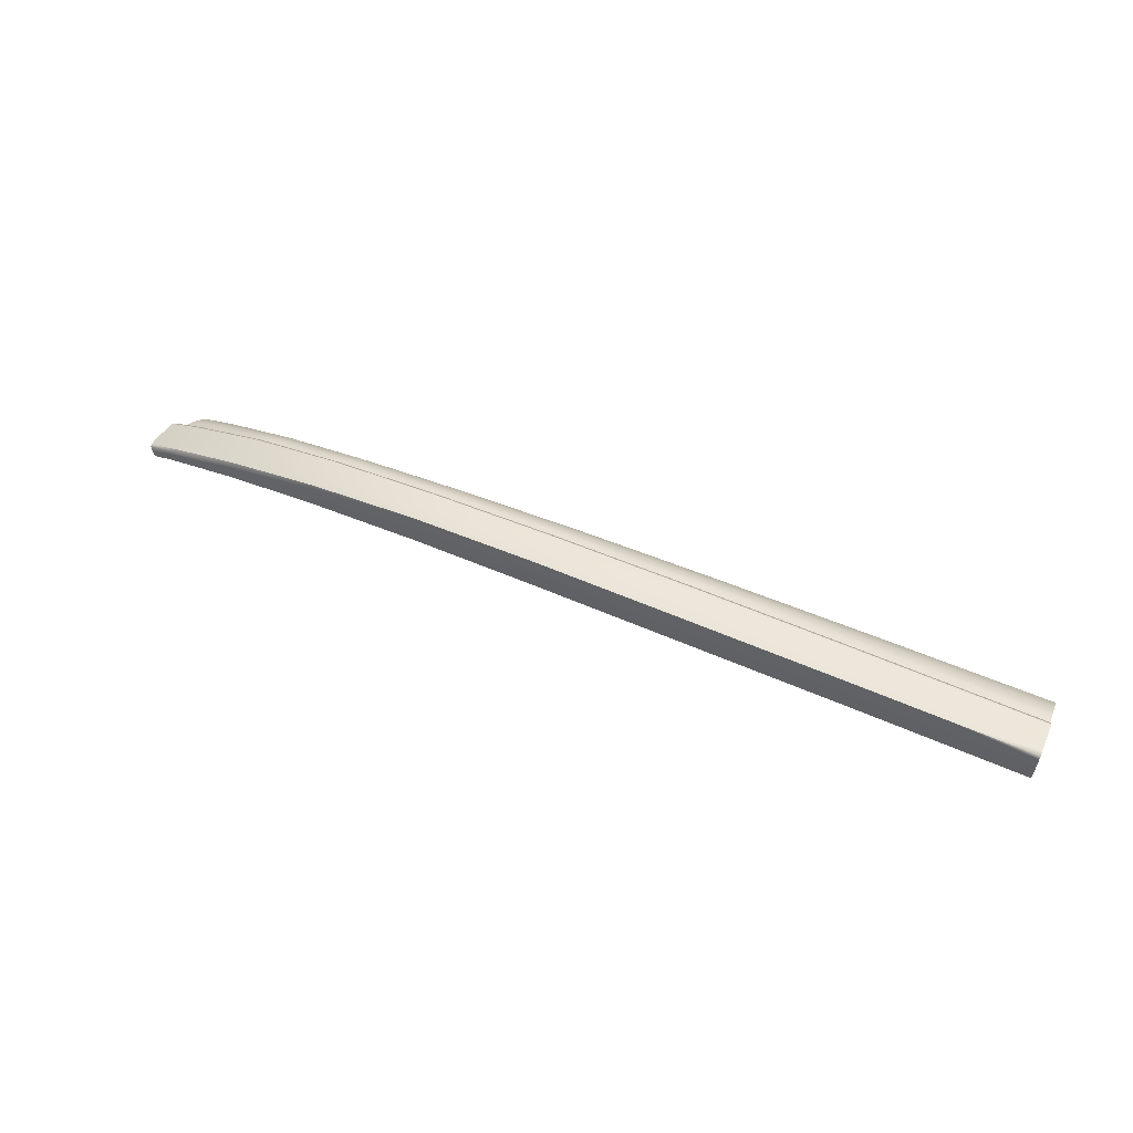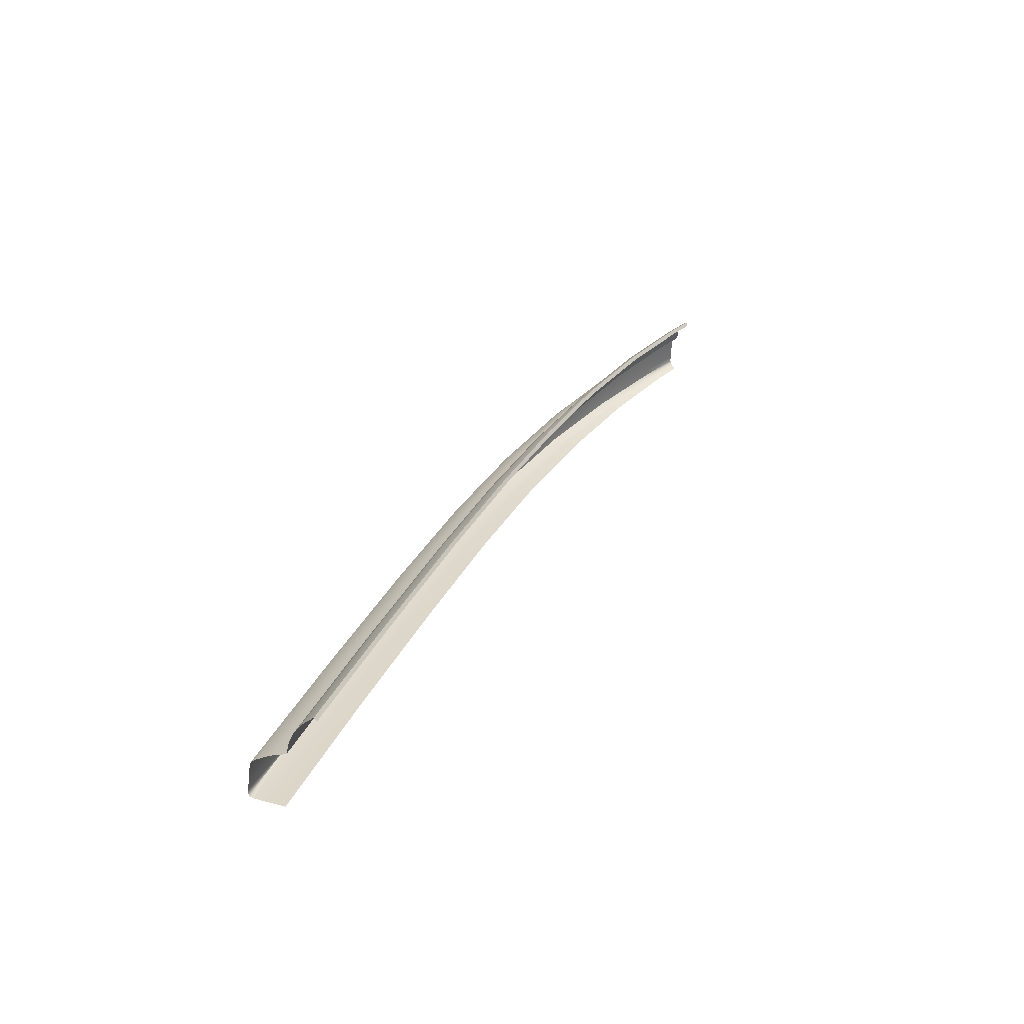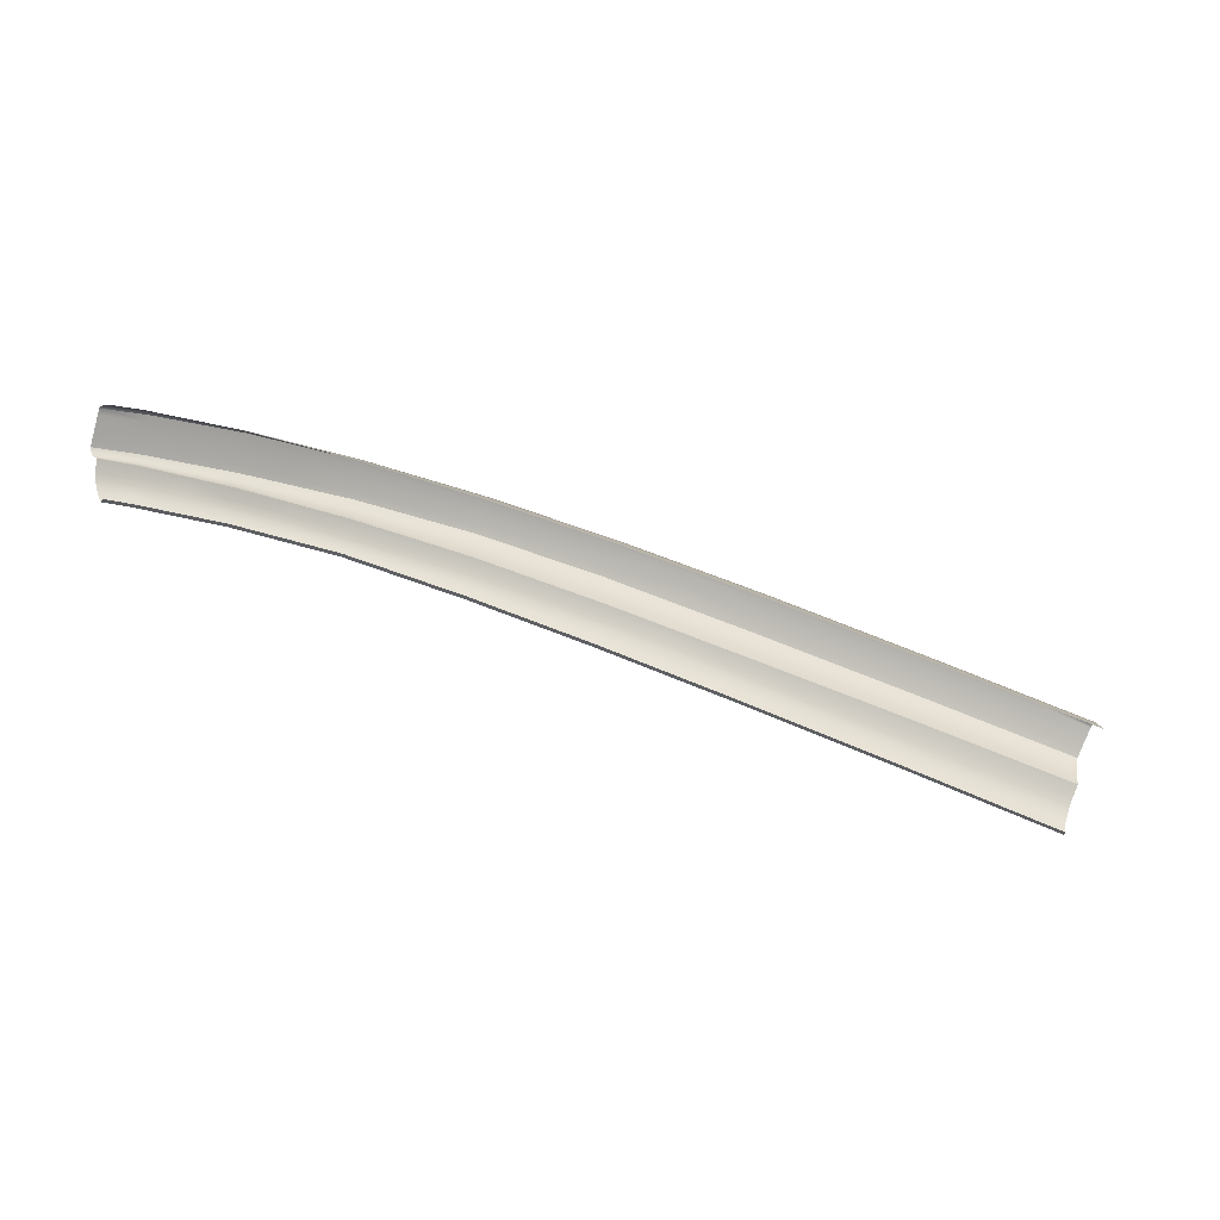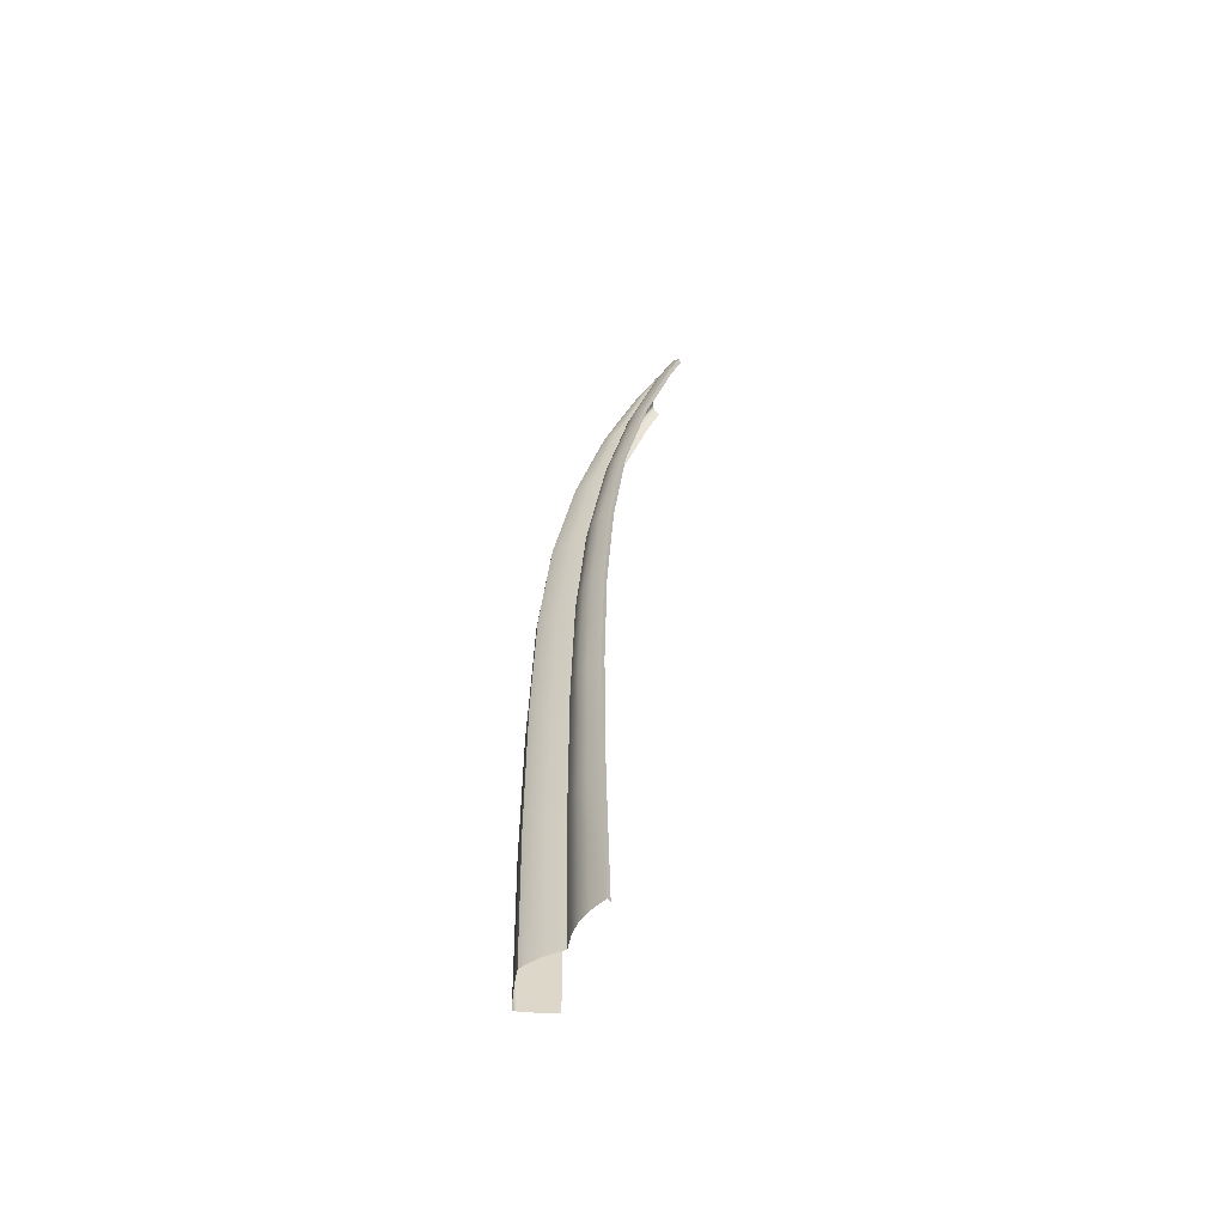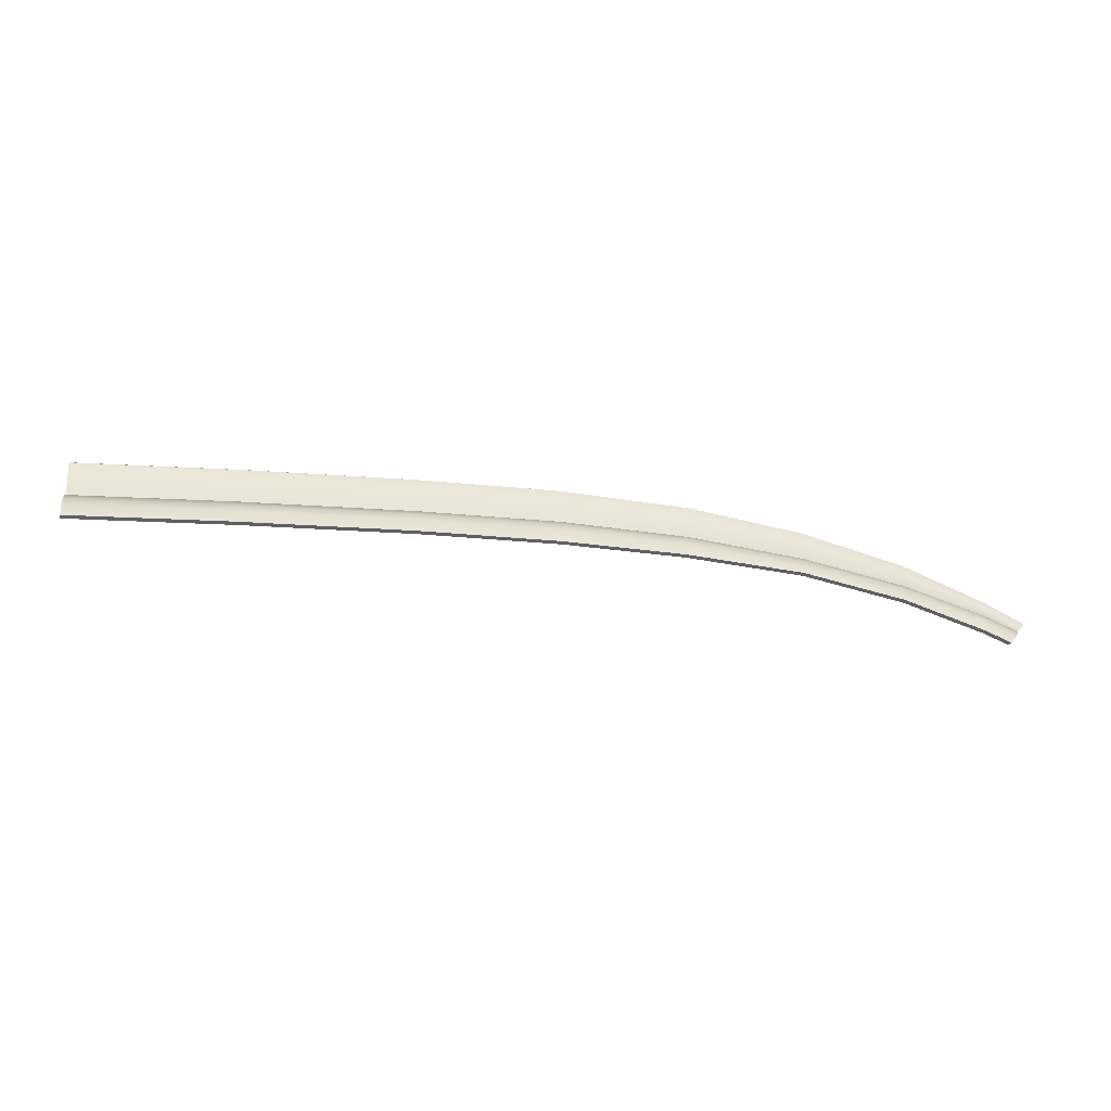
<metadata>
{"format":"obj","ext":"obj","renderer":"f3d","projection":"perspective","resolution":1024,"background":"white","views":[{"elev":57.8,"azim":-156.3,"up":"+Y"},{"elev":27.4,"azim":-71.7,"up":"+Z"},{"elev":-78.0,"azim":156.7,"up":"+Y"},{"elev":28.9,"azim":-92.0,"up":"+Z"},{"elev":-10.0,"azim":-8.5,"up":"+Y"}]}
</metadata>
<code>
v  -64.41 130.7 85.26
v  -64.41 131.3 83.91
v  -76.09 130.8 85.05
v  -76.09 131.5 83.66
v  32.22 123 87.63
v  25.25 124.8 87.02
v  31.97 122.5 88.66
v  25.03 124.3 88.06
v  44.51 118.5 89.88
v  44.82 119 88.85
v  38.92 120.6 89.27
v  39.2 121.1 88.23
v  54.29 114.3 91.08
v  50.09 116.4 90.5
v  53.55 113.7 92.08
v  49.69 115.6 91.54
v  38.61 119.7 90.32
v  44.15 117.6 90.93
v  24.73 123.3 89.12
v  31.67 121.5 89.72
v  0.3354 128.5 85.66
v  -8.494 129.4 85.32
v  0.1976 128 86.74
v  -8.595 128.8 86.42
v  17.21 126.2 86.51
v  9.165 127.7 86
v  17.01 125.7 87.56
v  8.99 127.1 87.06
v  -18.89 128.3 87.36
v  -8.755 127.8 87.55
v  -18.78 129.3 86.19
v  -64.42 129.6 86.65
v  -76.1 129.7 86.5
v  -40.88 129.1 86.99
v  -40.85 130.2 85.71
v  -52.74 129.4 86.8
v  -52.73 130.5 85.46
v  -40.83 130.8 84.47
v  -52.73 131.2 84.17
v  -18.71 129.9 85.05
v  -0.0117 127 87.84
v  8.732 126.1 88.14
v  16.73 124.7 88.63
v  -76.09 132 81.75
v  -64.41 131.8 82.05
v  -52.73 131.6 82.34
v  -40.81 131.2 82.7
v  0.4717 128.9 84.04
v  -8.394 129.8 83.68
v  9.337 128 84.4
v  17.4 126.6 84.92
v  32.47 123.3 86.04
v  25.47 125.2 85.43
v  39.47 121.5 86.65
v  45.13 119.3 87.28
v  49.22 114.5 92.3
v  52.66 112.9 92.78
v  43.75 116.7 91.64
v  38.28 118.8 90.98
v  31.32 120.6 90.36
v  24.36 122.4 89.75
v  -9.265 126.1 88.71
v  -0.5899 125.4 88.92
v  -19.24 126.6 88.55
v  -52.77 127.7 88.13
v  -40.99 127.4 88.26
v  -64.44 127.8 88.03
v  -76.1 128 87.93
v  -18.65 130.3 83.37
v  16.22 123.5 89.43
v  8.085 124.7 89.12
v  50.44 116.9 89.47
v  54.82 114.7 90.08
v  50.79 117.2 87.9
v  55.3 115 88.54
v  -28.9 130.9 83.06
v  -28.94 130.5 84.78
v  -28.97 129.8 85.96
v  -29.02 128.8 87.17
v  -29.21 127.1 88.39
g J220_18A5_R_1_DaS_J220_18A5_R
f 1 2 3
f 3 2 4
f 5 6 7
f 7 6 8
f 9 10 11
f 11 10 12
f 13 14 15
f 15 14 16
f 11 17 9
f 9 17 18
f 8 19 7
f 7 19 20
f 21 22 23
f 23 22 24
f 25 26 27
f 27 26 28
f 29 30 31
f 31 30 24
f 32 1 33
f 33 1 3
f 34 35 36
f 36 35 37
f 35 38 37
f 37 38 39
f 22 40 24
f 24 40 31
f 30 41 24
f 24 41 23
f 42 43 28
f 28 43 27
f 44 4 45
f 45 4 2
f 46 39 47
f 47 39 38
f 48 49 21
f 21 49 22
f 26 25 50
f 50 25 51
f 52 53 5
f 5 53 6
f 54 12 55
f 55 12 10
f 56 57 16
f 16 57 15
f 58 18 59
f 59 18 17
f 20 19 60
f 60 19 61
f 62 63 30
f 30 63 41
f 64 62 29
f 29 62 30
f 65 66 36
f 36 66 34
f 67 32 68
f 68 32 33
f 40 22 69
f 69 22 49
f 43 42 70
f 70 42 71
f 14 13 72
f 72 13 73
f 72 73 74
f 74 73 75
f 45 2 46
f 46 2 39
f 37 39 1
f 1 39 2
f 36 37 32
f 32 37 1
f 65 36 67
f 67 36 32
f 47 38 76
f 76 38 77
f 78 77 35
f 35 77 38
f 79 78 34
f 34 78 35
f 66 80 34
f 34 80 79
f 50 48 26
f 26 48 21
f 26 21 28
f 28 21 23
f 41 42 23
f 23 42 28
f 63 71 41
f 41 71 42
f 25 6 51
f 51 6 53
f 6 25 8
f 8 25 27
f 43 19 27
f 27 19 8
f 19 43 61
f 61 43 70
f 54 52 12
f 12 52 5
f 12 5 11
f 11 5 7
f 7 20 11
f 11 20 17
f 17 20 59
f 59 20 60
f 80 64 79
f 79 64 29
f 79 29 78
f 78 29 31
f 77 78 40
f 40 78 31
f 40 69 77
f 77 69 76
f 10 72 55
f 55 72 74
f 72 10 14
f 14 10 9
f 9 18 14
f 14 18 16
f 56 16 58
f 58 16 18
v  -40.73 135.4 80.97
v  -40.77 133.4 81.98
v  -28.78 135 81.31
v  -28.83 133 82.33
v  -40.81 131.2 82.7
v  -28.9 130.9 83.06
v  -52.73 131.6 82.34
v  -52.7 133.8 81.63
v  -64.41 131.8 82.05
v  -64.4 134 81.34
v  -52.68 135.7 80.62
v  -64.39 135.9 80.33
v  -64.39 134.9 74.1
v  -52.68 134.6 74.4
v  -64.4 132.4 73.99
v  -52.7 132.2 74.28
v  -40.69 134.2 74.75
v  -28.69 133.8 75.1
v  -40.72 131.8 74.64
v  -28.74 131.3 74.99
v  -28.66 135.6 75.24
v  -40.66 136 74.89
v  -52.67 136.5 74.53
v  -64.38 136.7 74.24
v  -8.394 129.8 83.68
v  -8.239 131.9 82.98
v  -18.65 130.3 83.37
v  -18.54 132.5 82.66
v  -8.121 133.8 81.98
v  -18.45 134.4 81.65
v  -18.25 133.2 75.54
v  -7.81 132.6 75.98
v  -18.31 130.8 75.43
v  -7.881 130.2 75.87
v  1.274 131.6 76.52
v  10.36 130.6 77.06
v  1.212 129.3 76.41
v  10.31 128.4 76.94
v  10.39 132.3 77.21
v  1.315 133.4 76.66
v  -7.76 134.4 76.12
v  -18.21 135 75.68
v  26.83 127.4 78.37
v  26.87 125.6 78.23
v  41.03 123.3 79.88
v  41.2 121.9 79.71
v  40.89 124.3 80.06
v  26.79 128.8 78.53
v  52.43 118.5 81.56
v  52.7 117.4 81.35
v  56.92 116 82.42
v  56.41 115.5 82.05
v  52.22 119.2 81.76
v  50.79 117.2 87.9
v  50.98 118 87.87
v  39.47 121.5 86.65
v  39.65 122.7 86.49
v  51.13 118.9 87.36
v  39.79 124 85.88
v  -40.71 136.2 80.31
v  -28.75 135.8 80.65
v  -52.68 136.6 79.97
v  -64.38 136.8 79.68
v  -52.67 136.8 79.03
v  -64.38 137 78.74
v  -40.7 136.4 79.37
v  -28.73 136 79.72
v  0.8778 133.6 81.81
v  0.7987 132.8 82.44
v  9.814 132.6 82.28
v  9.719 131.8 82.89
v  -8.058 134.7 81.33
v  -18.4 135.2 80.99
v  -18.36 135.4 80.07
v  -7.999 134.8 80.43
v  0.9602 133.8 80.92
v  9.92 132.8 81.4
v  25.94 129.1 83.73
v  26.09 129.2 82.84
v  51.23 119.3 86.91
v  39.89 124.5 85.38
v  -40.66 136.8 75.15
v  -40.67 136.8 76
v  -28.65 136.4 75.51
v  -28.66 136.4 76.35
v  -52.67 137.2 75.64
v  -52.66 137.2 74.8
v  -64.38 137.4 75.36
v  -64.38 137.4 74.51
v  10.38 133 77.47
v  1.315 134.1 76.93
v  10.29 133 78.26
v  1.246 134.1 77.73
v  -7.752 135.1 76.38
v  -18.2 135.7 75.94
v  -7.799 135.2 77.19
v  -18.23 135.8 76.77
v  40.8 124.7 80.36
v  26.74 129.4 78.81
v  40.64 124.8 81.19
v  26.61 129.4 79.63
v  52.1 119.5 82.06
v  51.95 119.5 82.87
v  57.38 116.5 83.08
v  57.27 116.4 82.74
v  -40.68 136.6 77.68
v  -28.7 136.2 78.03
v  -52.67 137 77.33
v  -64.38 137.2 77.04
v  10.11 132.9 79.83
v  1.104 133.9 79.31
v  -7.899 135 78.8
v  -18.3 135.6 78.42
v  26.35 129.3 81.22
v  55.83 115.4 88.6
v  55.3 115 88.54
v  56.38 115.9 88.19
v  56.64 116.2 87.79
v  57.28 116.5 83.87
v  0.6565 131 83.39
v  9.552 130 83.81
v  0.4717 128.9 84.04
v  9.337 128 84.4
v  25.84 128.4 84.29
v  25.68 126.9 85.05
v  25.47 125.2 85.43
v  40.05 124.6 84.47
v  51.38 119.4 86.04
v  40.35 124.7 82.82
v  51.67 119.5 84.45
v  56.8 116.2 86.96
v  57.04 116.4 85.41
v  -76.09 132 81.75
v  -76.09 134.2 81.05
v  -76.09 136.1 80.05
v  -76.09 137 79.39
v  -76.09 137.2 78.46
v  -76.09 137.4 76.75
v  -76.09 137.6 75.07
v  -76.09 137.6 74.22
v  -76.09 136.9 73.95
v  -76.09 135.1 73.81
v  -76.09 132.6 73.69
g J220_18A5_R_J220_18A5_R_2_D
f 81 82 83
f 83 82 84
f 82 85 84
f 84 85 86
f 87 88 89
f 89 88 90
f 88 91 90
f 90 91 92
f 93 94 95
f 95 94 96
f 97 98 99
f 99 98 100
f 98 97 101
f 101 97 102
f 94 93 103
f 103 93 104
f 105 106 107
f 107 106 108
f 106 109 108
f 108 109 110
f 111 112 113
f 113 112 114
f 115 116 117
f 117 116 118
f 116 115 119
f 119 115 120
f 112 111 121
f 121 111 122
f 116 123 118
f 118 123 124
f 123 125 124
f 124 125 126
f 125 123 127
f 127 123 128
f 123 116 128
f 128 116 119
f 125 129 126
f 126 129 130
f 129 131 130
f 130 131 132
f 129 125 133
f 133 125 127
f 134 135 136
f 136 135 137
f 135 138 137
f 137 138 139
f 140 81 141
f 141 81 83
f 91 142 92
f 92 142 143
f 142 144 143
f 143 144 145
f 146 140 147
f 147 140 141
f 148 149 150
f 150 149 151
f 109 152 110
f 110 152 153
f 153 152 154
f 154 152 155
f 148 150 156
f 156 150 157
f 150 158 157
f 157 158 159
f 138 160 139
f 139 160 161
f 162 163 164
f 164 163 165
f 166 167 168
f 168 167 169
f 169 167 104
f 104 167 103
f 162 164 102
f 102 164 101
f 170 171 172
f 172 171 173
f 174 175 176
f 176 175 177
f 175 174 122
f 122 174 121
f 171 170 120
f 120 170 119
f 178 179 180
f 180 179 181
f 179 170 181
f 181 170 172
f 170 179 119
f 119 179 128
f 179 178 128
f 128 178 127
f 182 178 183
f 183 178 180
f 178 182 127
f 127 182 133
f 182 184 133
f 133 184 185
f 186 146 187
f 187 146 147
f 144 188 145
f 145 188 189
f 188 166 189
f 189 166 168
f 163 186 165
f 165 186 187
f 190 191 157
f 157 191 156
f 192 193 155
f 155 193 154
f 193 192 177
f 177 192 176
f 191 190 173
f 173 190 172
f 194 190 159
f 159 190 157
f 190 194 172
f 172 194 181
f 133 185 129
f 129 185 131
f 135 134 195
f 195 134 196
f 138 135 197
f 197 135 195
f 160 138 198
f 198 138 197
f 182 183 184
f 184 183 199
f 149 200 151
f 151 200 201
f 200 202 201
f 201 202 203
f 204 205 139
f 139 205 137
f 205 206 137
f 137 206 136
f 201 203 205
f 205 203 206
f 158 204 161
f 161 204 139
f 204 158 151
f 151 158 150
f 151 201 204
f 204 201 205
f 158 161 159
f 159 161 207
f 160 208 161
f 161 208 207
f 209 194 207
f 207 194 159
f 194 209 181
f 181 209 180
f 207 208 209
f 209 208 210
f 208 160 211
f 211 160 198
f 210 208 212
f 212 208 211
f 183 210 199
f 199 210 212
f 183 180 210
f 210 180 209
f 88 87 82
f 82 87 85
f 91 88 81
f 81 88 82
f 142 91 140
f 140 91 81
f 144 142 146
f 146 142 140
f 188 144 186
f 186 144 146
f 166 188 163
f 163 188 186
f 167 166 162
f 162 166 163
f 167 162 103
f 103 162 102
f 97 94 102
f 102 94 103
f 94 97 96
f 96 97 99
f 89 90 213
f 213 90 214
f 90 92 214
f 214 92 215
f 92 143 215
f 215 143 216
f 143 145 216
f 216 145 217
f 145 189 217
f 217 189 218
f 189 168 218
f 218 168 219
f 168 169 219
f 219 169 220
f 220 169 221
f 221 169 104
f 93 222 104
f 104 222 221
f 222 93 223
f 223 93 95
f 106 105 200
f 200 105 202
f 109 106 149
f 149 106 200
f 152 109 148
f 148 109 149
f 155 152 156
f 156 152 148
f 191 192 156
f 156 192 155
f 192 191 176
f 176 191 173
f 171 174 173
f 173 174 176
f 174 171 121
f 121 171 120
f 115 112 120
f 120 112 121
f 112 115 114
f 114 115 117
f 107 108 86
f 86 108 84
f 108 110 84
f 84 110 83
f 110 153 83
f 83 153 141
f 153 154 141
f 141 154 147
f 187 147 193
f 193 147 154
f 193 177 187
f 187 177 165
f 164 165 175
f 175 165 177
f 164 175 101
f 101 175 122
f 111 98 122
f 122 98 101
f 98 111 100
f 100 111 113
v  -76.1 127.6 87.46
v  -64.44 127.5 87.55
v  -76.1 128 87.93
v  -64.44 127.8 88.03
v  -52.78 127.3 87.65
v  -41 127 87.77
v  -52.77 127.7 88.13
v  -40.99 127.4 88.26
v  -29.22 126.7 87.9
v  -19.25 126.3 88.06
v  -29.21 127.1 88.39
v  -19.24 126.6 88.55
v  52.66 112.9 92.78
v  49.22 114.5 92.3
v  52.43 112.6 92.26
v  49.14 114.2 91.8
v  43.68 116.3 91.14
v  43.75 116.7 91.64
v  38.22 118.4 90.48
v  38.28 118.8 90.98
v  31.27 120.3 89.86
v  31.32 120.6 90.36
v  24.32 122.1 89.24
v  24.36 122.4 89.75
v  8.063 124.3 88.62
v  16.19 123.2 88.93
v  8.085 124.7 89.12
v  16.22 123.5 89.43
v  -9.277 125.8 88.21
v  -0.6072 125 88.41
v  -9.265 126.1 88.71
v  -0.5899 125.4 88.92
g J220_18A5_R_1_DaS_J220_18A5_R_E
f 224 225 226
f 226 225 227
f 228 229 230
f 230 229 231
f 232 233 234
f 234 233 235
f 236 237 238
f 238 237 239
f 240 241 242
f 242 241 243
f 244 245 246
f 246 245 247
f 248 249 250
f 250 249 251
f 252 253 254
f 254 253 255
f 225 228 227
f 227 228 230
f 229 232 231
f 231 232 234
f 233 252 235
f 235 252 254
f 244 242 245
f 245 242 243
f 249 246 251
f 251 246 247
f 253 248 255
f 255 248 250
f 240 239 241
f 241 239 237

</code>
